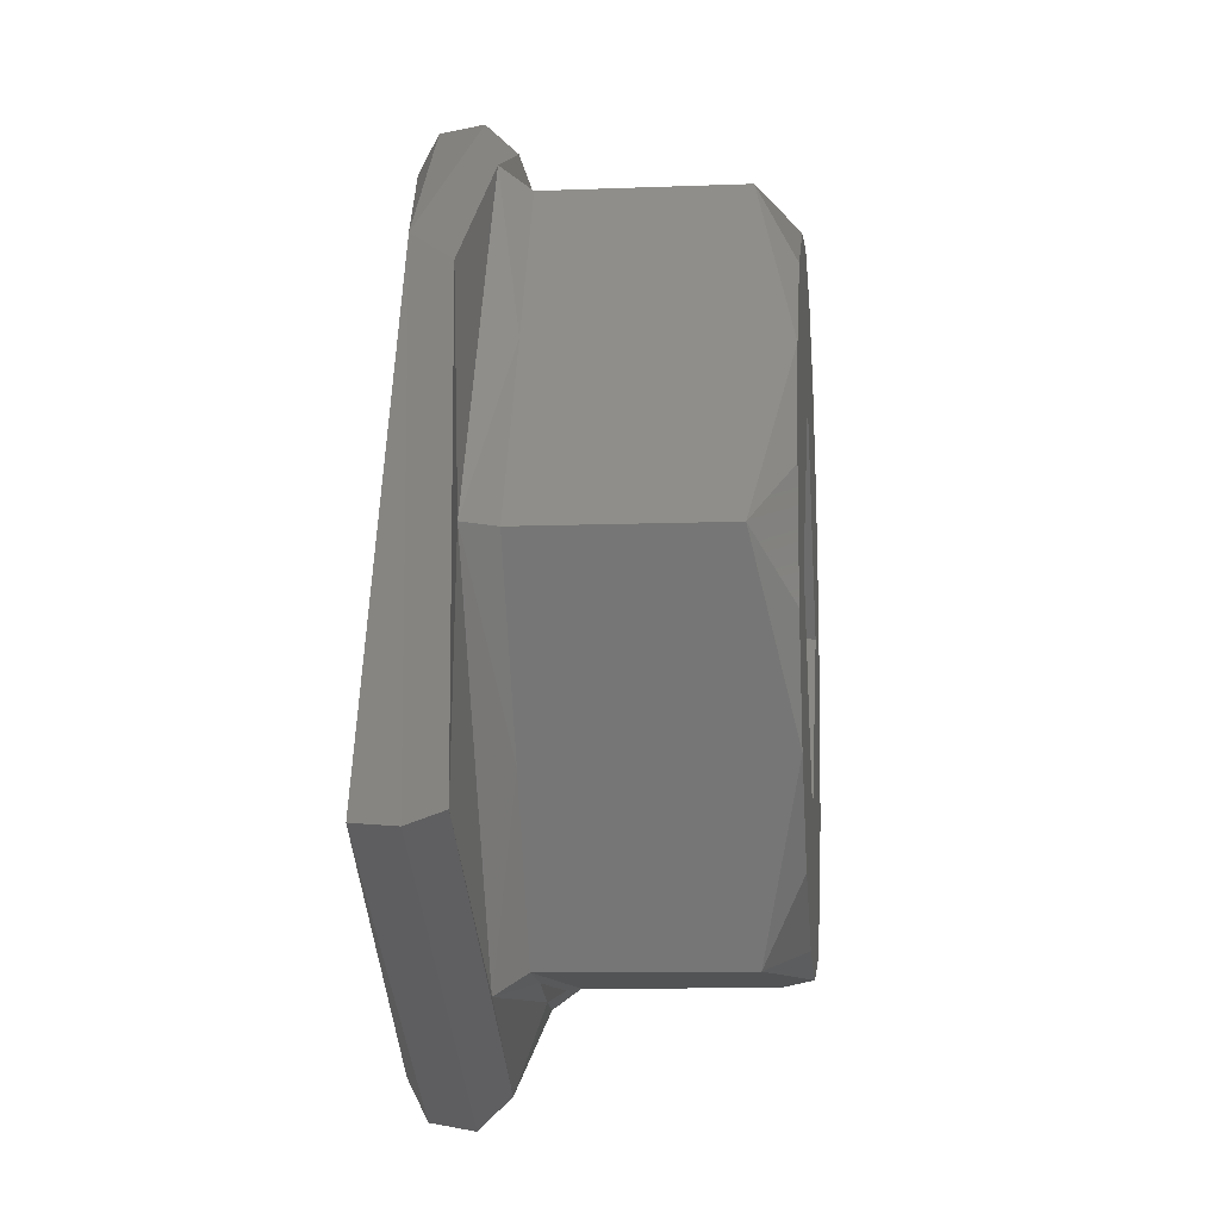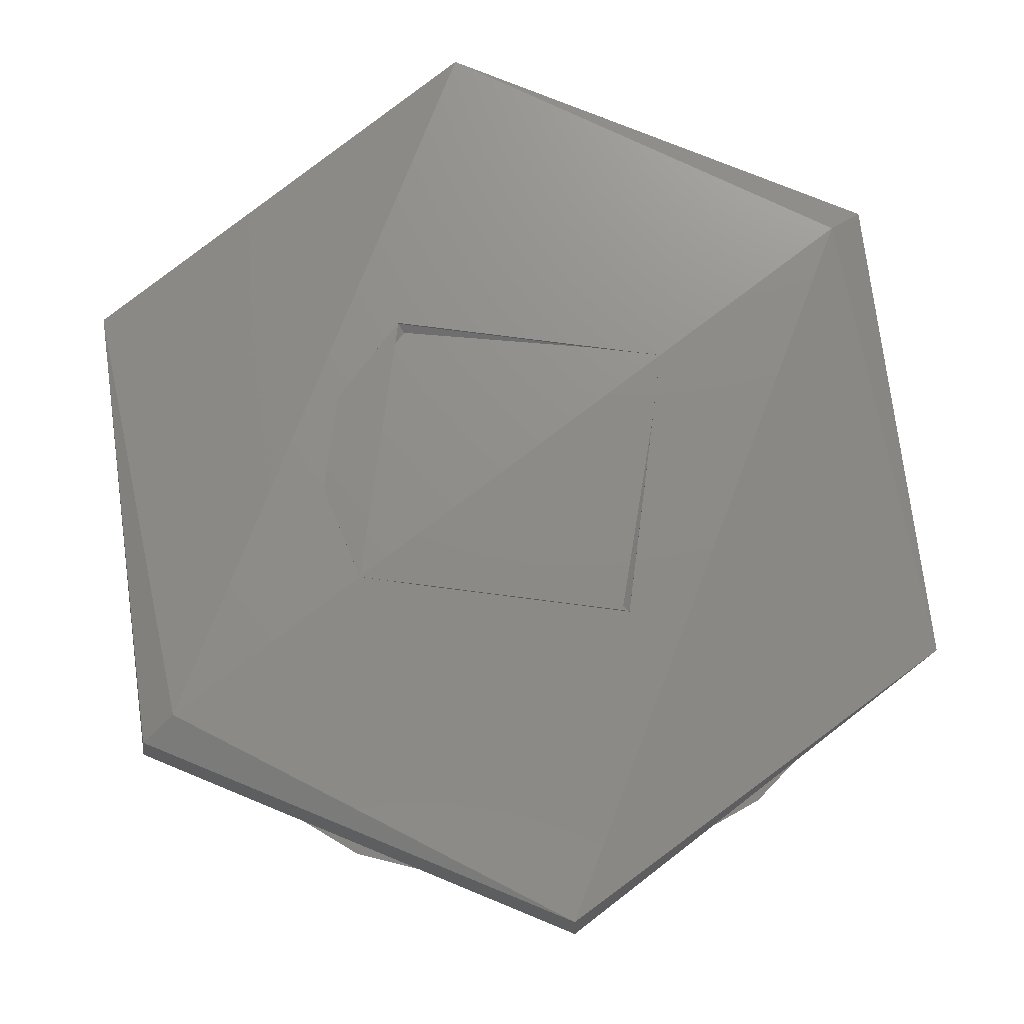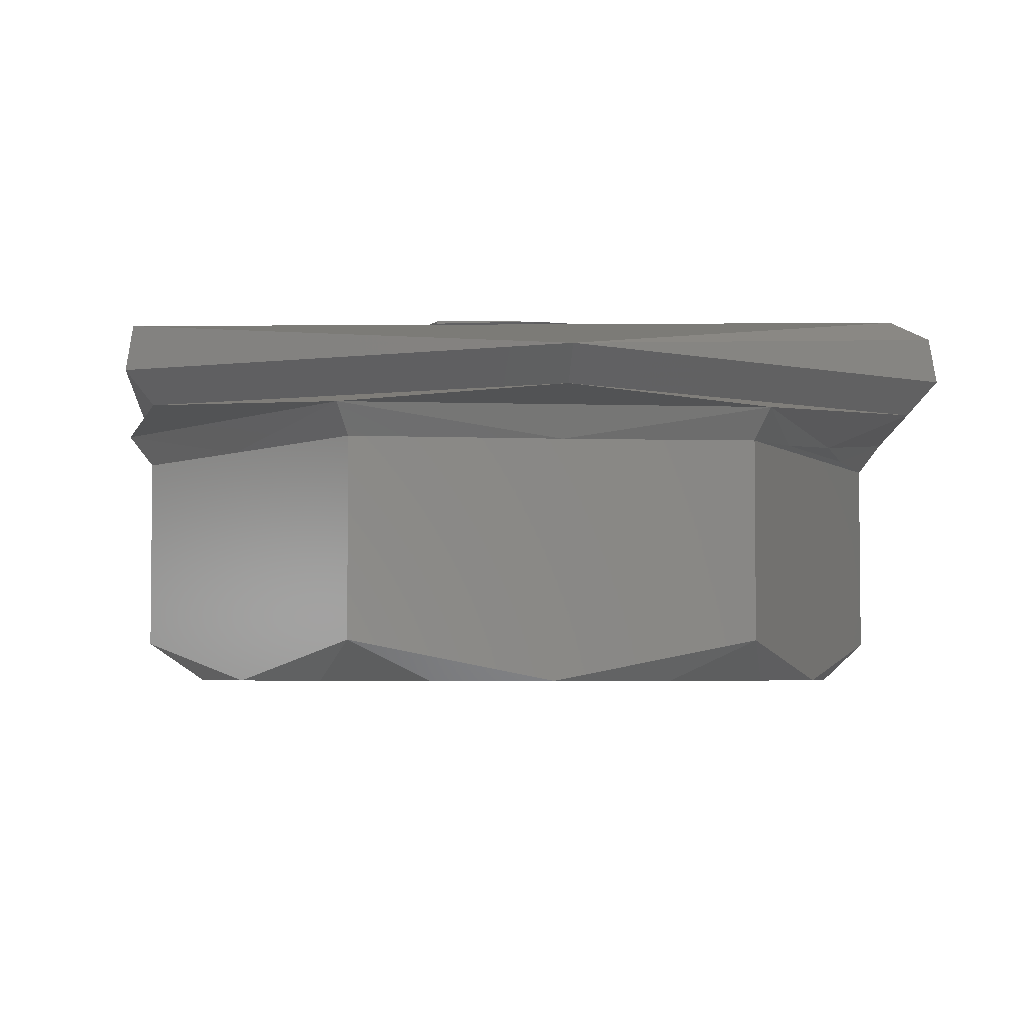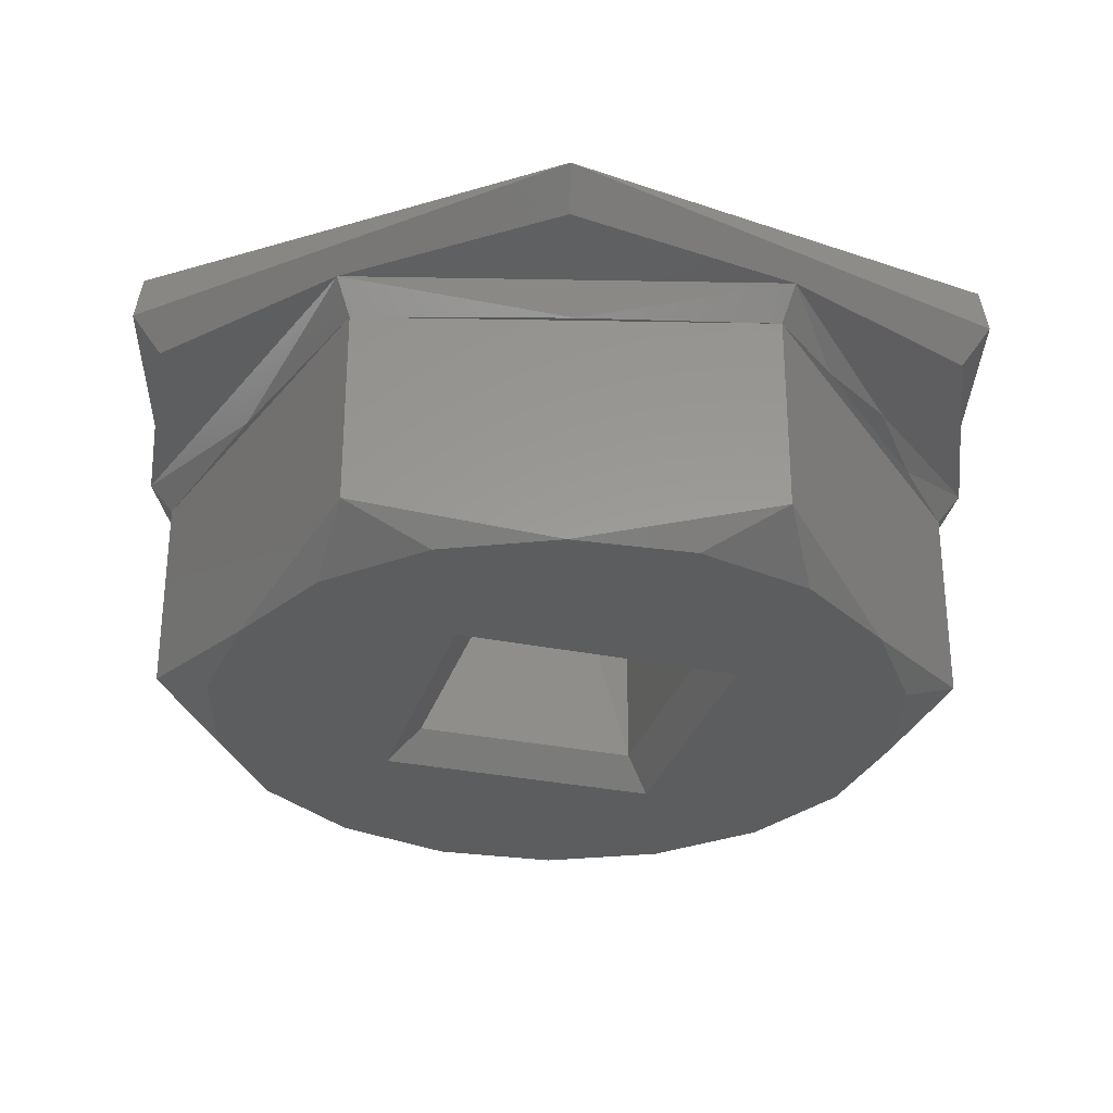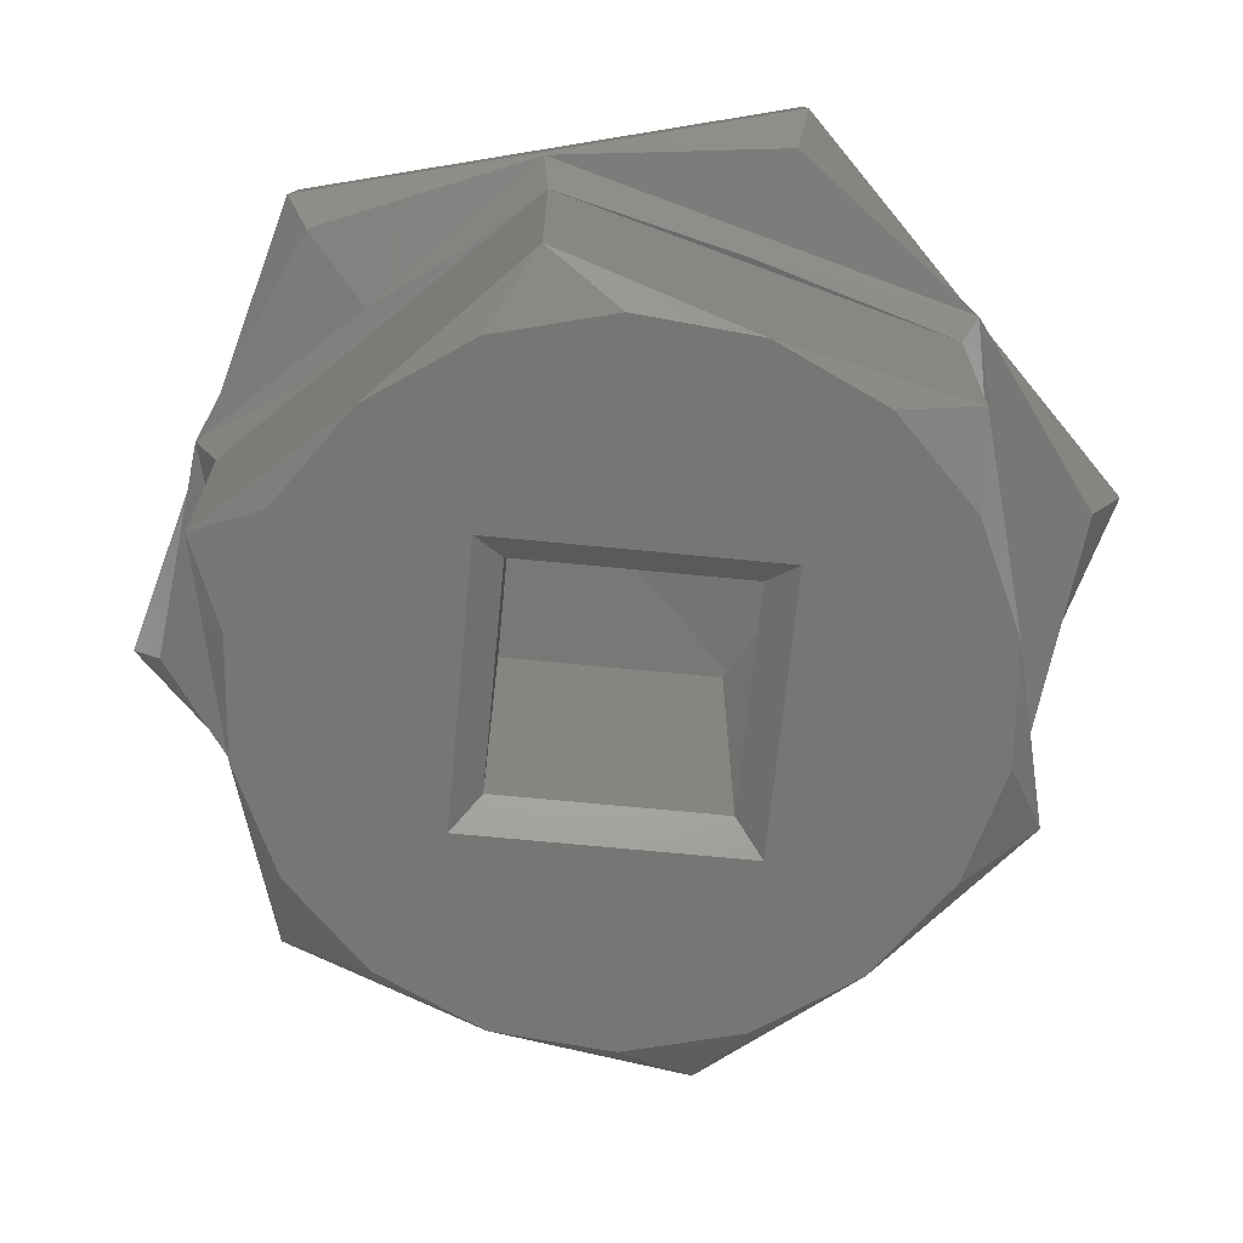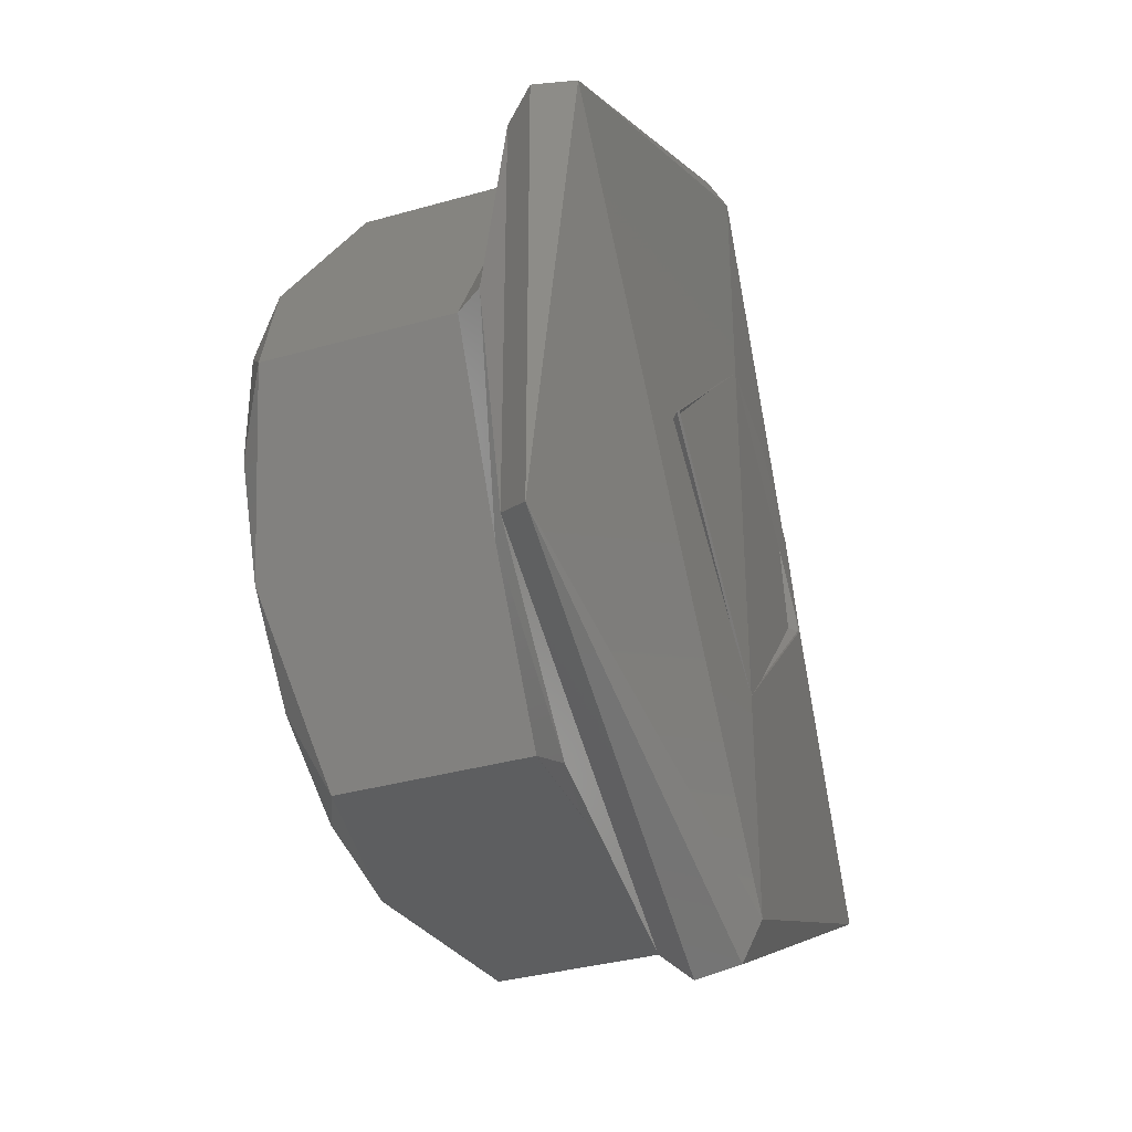
<metadata>
{"format":"stl","ext":"stl","renderer":"f3d","projection":"perspective","resolution":1024,"background":"white","views":[{"elev":-9.8,"azim":95.7,"up":"+Y"},{"elev":74.7,"azim":-127.6,"up":"+Z"},{"elev":-4.0,"azim":113.3,"up":"+Z"},{"elev":-30.7,"azim":-61.5,"up":"+Z"},{"elev":-68.4,"azim":39.4,"up":"+Z"},{"elev":-35.2,"azim":-69.3,"up":"+Y"}]}
</metadata>
<code>
# stl→obj: 88 verts, 170 faces
v 0.1896 0.05422 0.2734
v 0.1894 0.05406 0.2731
v 0.1854 0.05634 0.2731
v 0.1854 0.05666 0.2734
v 0.1854 0.05658 0.2739
v 0.1854 0.05616 0.2741
v 0.1896 0.04938 0.2739
v 0.1854 0.04739 0.2741
v 0.1896 0.04934 0.2734
v 0.1894 0.0495 0.2731
v 0.1854 0.04698 0.2739
v 0.1854 0.0469 0.2734
v 0.1854 0.04722 0.2731
v 0.1812 0.04934 0.2734
v 0.1815 0.0495 0.2731
v 0.1812 0.05418 0.2739
v 0.1812 0.05422 0.2734
v 0.1815 0.05406 0.2731
v 0.1875 0.04807 0.273
v 0.1854 0.04808 0.2728
v 0.1897 0.05178 0.273
v 0.1875 0.05549 0.273
v 0.1854 0.05548 0.2728
v 0.1833 0.05549 0.273
v 0.1811 0.05178 0.273
v 0.1833 0.04807 0.273
v 0.1864 0.04822 0.2727
v 0.1874 0.04828 0.2727
v 0.1834 0.04828 0.2727
v 0.1844 0.04822 0.2727
v 0.1884 0.04993 0.2726
v 0.1894 0.05178 0.2727
v 0.1884 0.05363 0.2726
v 0.1874 0.05528 0.2727
v 0.1844 0.05533 0.2727
v 0.1834 0.05528 0.2727
v 0.1864 0.05533 0.2727
v 0.1854 0.05528 0.2703
v 0.1874 0.05528 0.2707
v 0.1834 0.05528 0.2707
v 0.1877 0.05446 0.2703
v 0.1866 0.05507 0.2703
v 0.1884 0.05353 0.2703
v 0.1874 0.05178 0.2703
v 0.1884 0.05003 0.2703
v 0.1877 0.0491 0.2703
v 0.1889 0.05239 0.2703
v 0.1889 0.05117 0.2703
v 0.1854 0.04978 0.2703
v 0.1854 0.04828 0.2703
v 0.1842 0.04849 0.2703
v 0.1866 0.04849 0.2703
v 0.1832 0.0491 0.2703
v 0.1854 0.05378 0.2703
v 0.1834 0.05178 0.2703
v 0.1824 0.05003 0.2703
v 0.182 0.05117 0.2703
v 0.182 0.05239 0.2703
v 0.1842 0.05507 0.2703
v 0.1824 0.05353 0.2703
v 0.1832 0.05446 0.2703
v 0.1814 0.05178 0.2707
v 0.1814 0.05178 0.2727
v 0.1824 0.05363 0.2726
v 0.1824 0.04992 0.2726
v 0.1834 0.04828 0.2707
v 0.1874 0.04828 0.2707
v 0.1894 0.05178 0.2707
v 0.1854 0.05338 0.2706
v 0.187 0.05178 0.2706
v 0.1854 0.05018 0.2706
v 0.1838 0.05178 0.2706
v 0.1862 0.05316 0.2738
v 0.1854 0.05338 0.2738
v 0.1868 0.05258 0.2738
v 0.187 0.05178 0.2738
v 0.1854 0.05018 0.2738
v 0.1838 0.05178 0.2738
v 0.1871 0.05278 0.274
v 0.1874 0.05178 0.274
v 0.1864 0.05351 0.274
v 0.1854 0.05378 0.274
v 0.1834 0.05178 0.274
v 0.1854 0.04978 0.274
v 0.1854 0.05378 0.2741
v 0.1874 0.05178 0.2741
v 0.1854 0.04978 0.2741
v 0.1834 0.05178 0.2741
f 1 2 3
f 1 3 4
f 1 4 5
f 1 5 6
f 7 6 8
f 7 1 6
f 9 10 2
f 9 1 7
f 9 2 1
f 11 7 8
f 12 13 10
f 12 10 9
f 12 7 11
f 12 9 7
f 14 15 13
f 14 13 12
f 14 11 8
f 14 12 11
f 16 8 6
f 16 6 5
f 16 14 8
f 17 18 15
f 17 3 18
f 17 4 3
f 17 5 4
f 17 16 5
f 17 15 14
f 17 14 16
f 19 13 20
f 10 13 19
f 21 10 19
f 2 10 21
f 22 2 21
f 3 22 23
f 3 2 22
f 24 3 23
f 18 3 24
f 25 18 24
f 15 18 25
f 26 15 25
f 13 26 20
f 13 15 26
f 27 28 19
f 27 29 28
f 27 19 20
f 30 26 29
f 30 20 26
f 30 29 27
f 30 27 20
f 31 32 21
f 31 28 32
f 31 19 28
f 31 21 19
f 33 32 34
f 33 21 32
f 33 22 21
f 33 34 22
f 35 34 36
f 35 24 23
f 35 36 24
f 37 22 34
f 37 23 22
f 37 35 23
f 37 34 35
f 38 36 34
f 38 34 39
f 40 36 38
f 39 41 42
f 39 43 41
f 38 39 42
f 44 45 46
f 44 47 48
f 44 48 45
f 49 50 51
f 49 46 52
f 49 52 50
f 49 44 46
f 43 47 44
f 53 49 51
f 41 43 44
f 54 41 44
f 55 53 56
f 55 49 53
f 42 41 54
f 57 55 56
f 38 42 54
f 58 55 57
f 59 38 54
f 60 55 58
f 61 54 55
f 61 59 54
f 61 55 60
f 40 59 61
f 40 38 59
f 60 40 61
f 60 62 63
f 60 63 36
f 40 60 36
f 64 25 24
f 64 63 25
f 64 36 63
f 64 24 36
f 65 63 29
f 65 25 63
f 65 26 25
f 65 29 26
f 56 66 29
f 56 29 63
f 62 56 63
f 62 58 57
f 62 60 58
f 56 62 57
f 50 67 28
f 50 28 29
f 66 50 29
f 45 68 32
f 45 32 28
f 67 45 28
f 67 52 46
f 67 50 52
f 45 67 46
f 43 39 34
f 43 34 32
f 68 43 32
f 68 48 47
f 68 45 48
f 43 68 47
f 66 53 51
f 66 56 53
f 50 66 51
f 44 69 54
f 44 70 69
f 49 71 70
f 49 70 44
f 55 72 71
f 55 71 49
f 54 69 72
f 54 72 55
f 69 73 74
f 70 75 73
f 70 76 75
f 70 73 69
f 71 77 76
f 71 76 70
f 72 78 77
f 72 77 71
f 69 74 78
f 69 78 72
f 79 76 80
f 79 75 76
f 81 73 75
f 81 75 79
f 82 74 73
f 82 73 81
f 83 78 74
f 83 74 82
f 84 77 78
f 84 78 83
f 80 76 77
f 80 77 84
f 81 85 82
f 79 86 85
f 79 85 81
f 80 86 79
f 84 87 86
f 84 86 80
f 83 88 87
f 83 87 84
f 82 85 88
f 82 88 83

</code>
